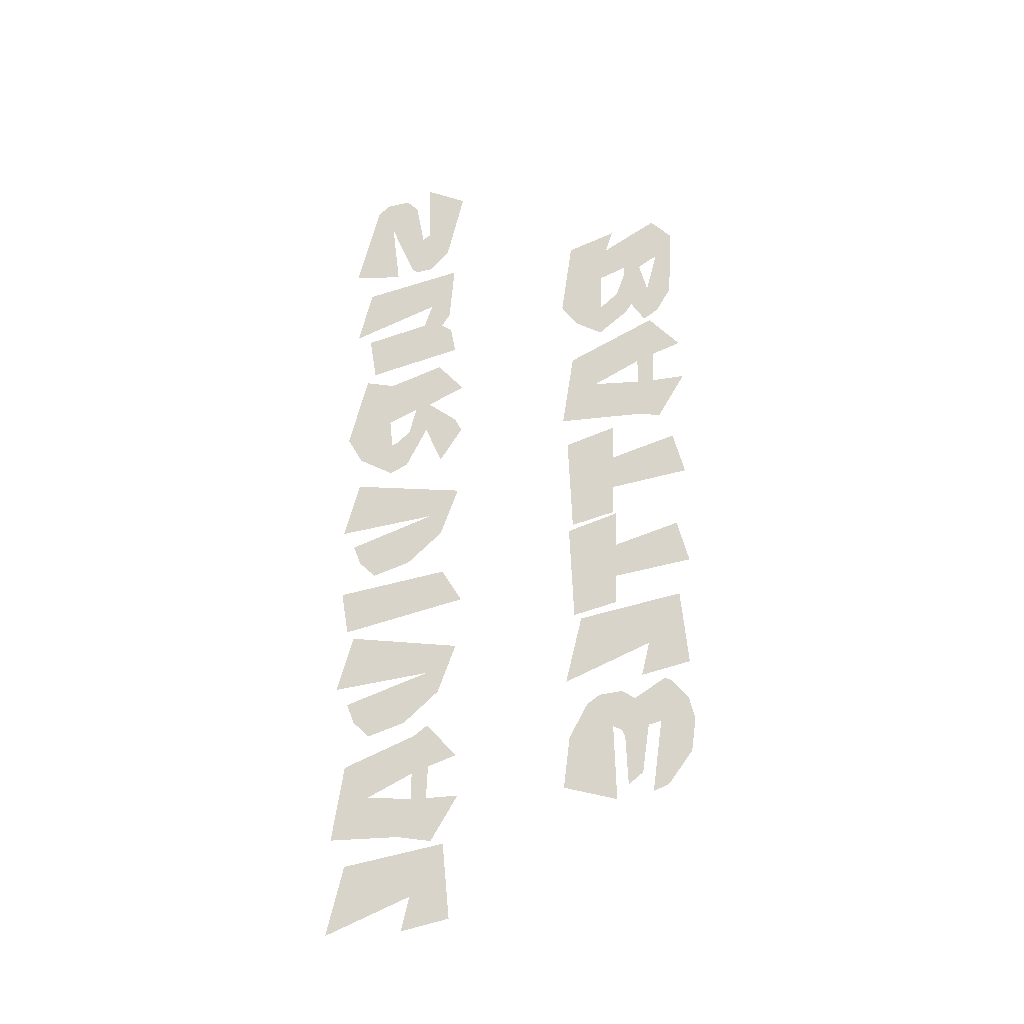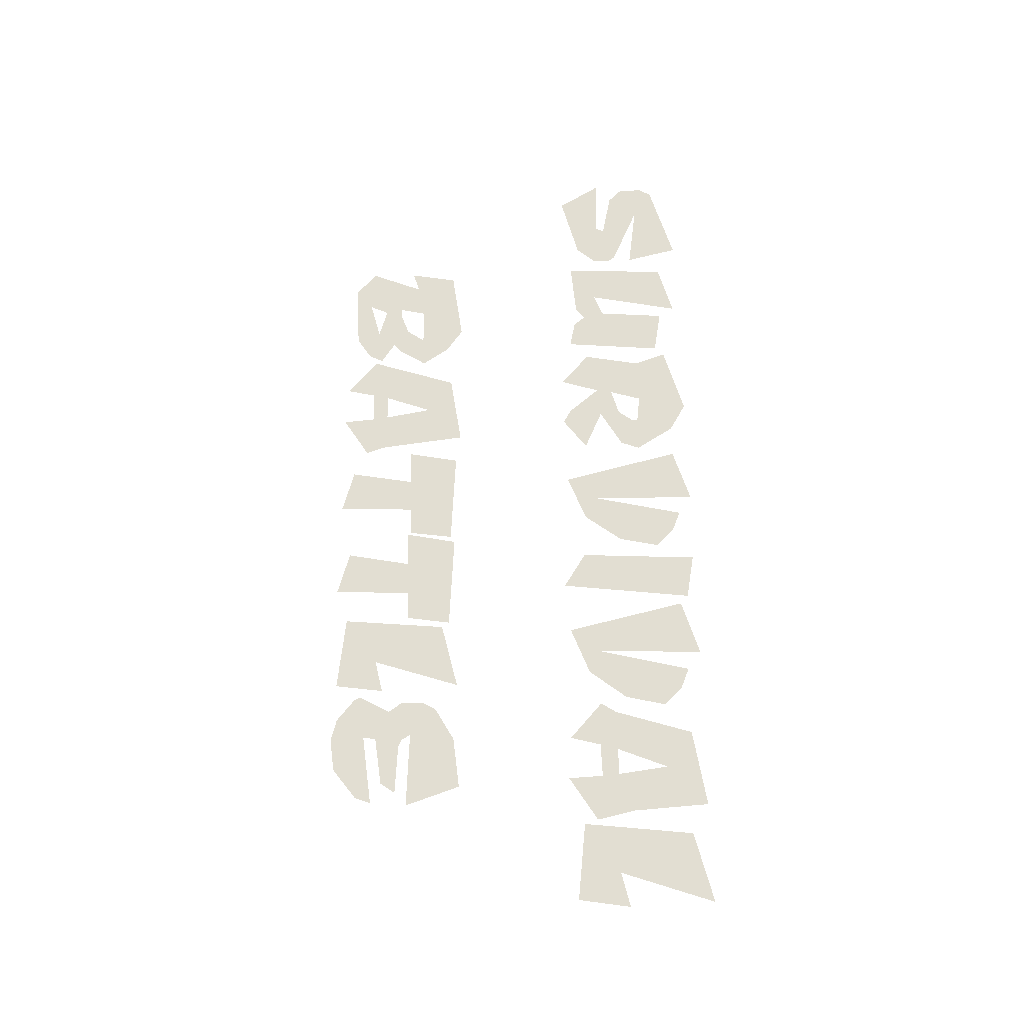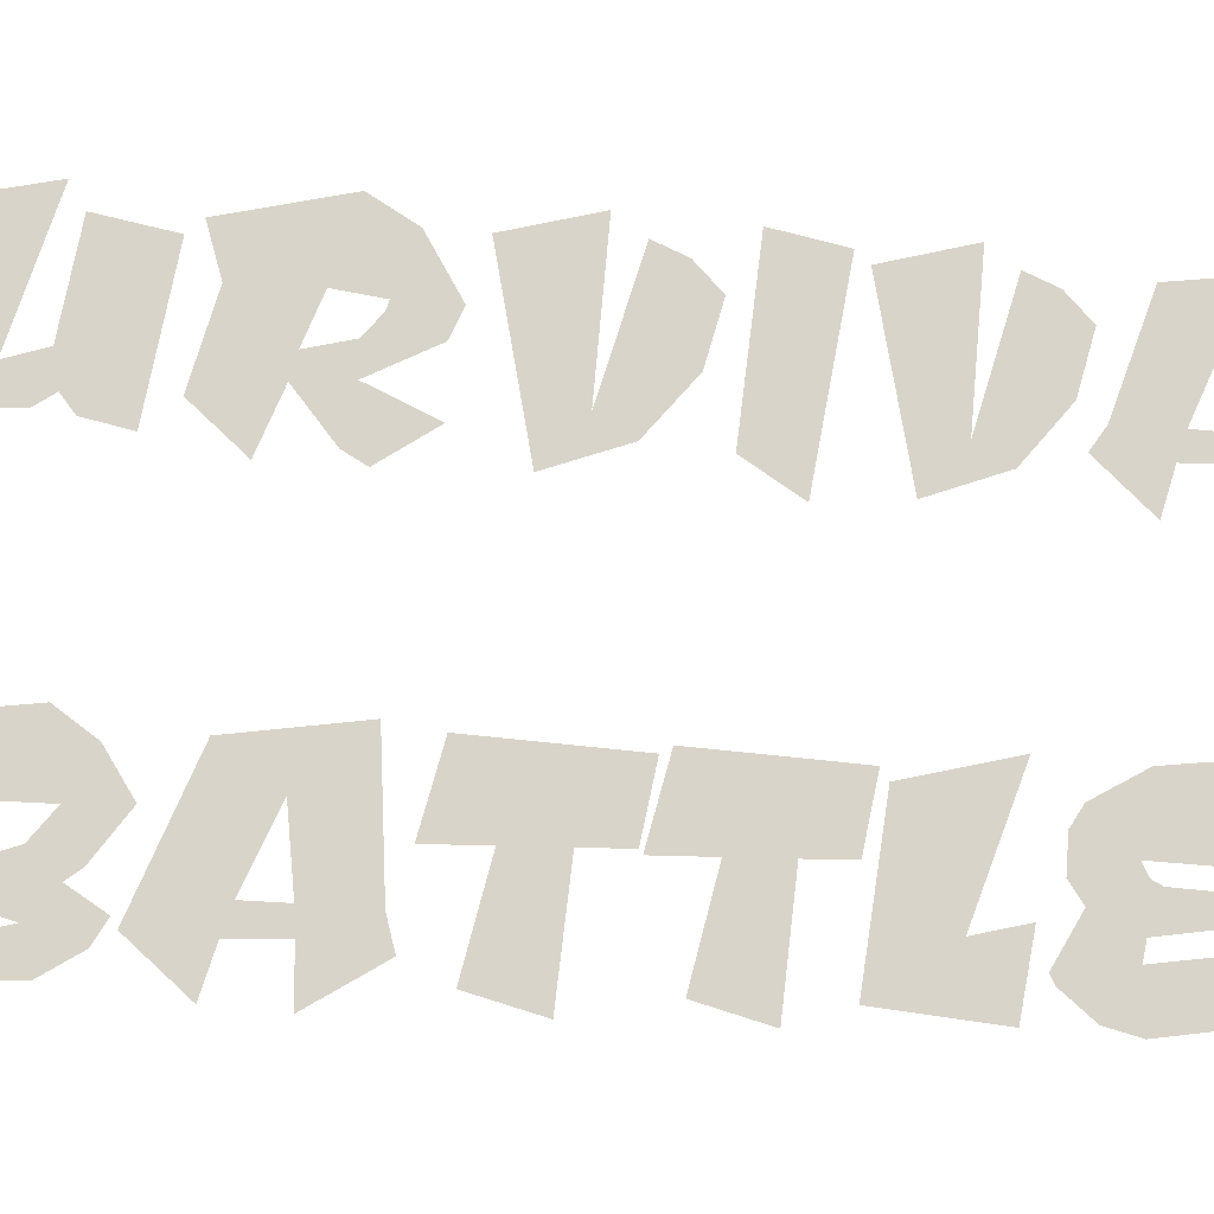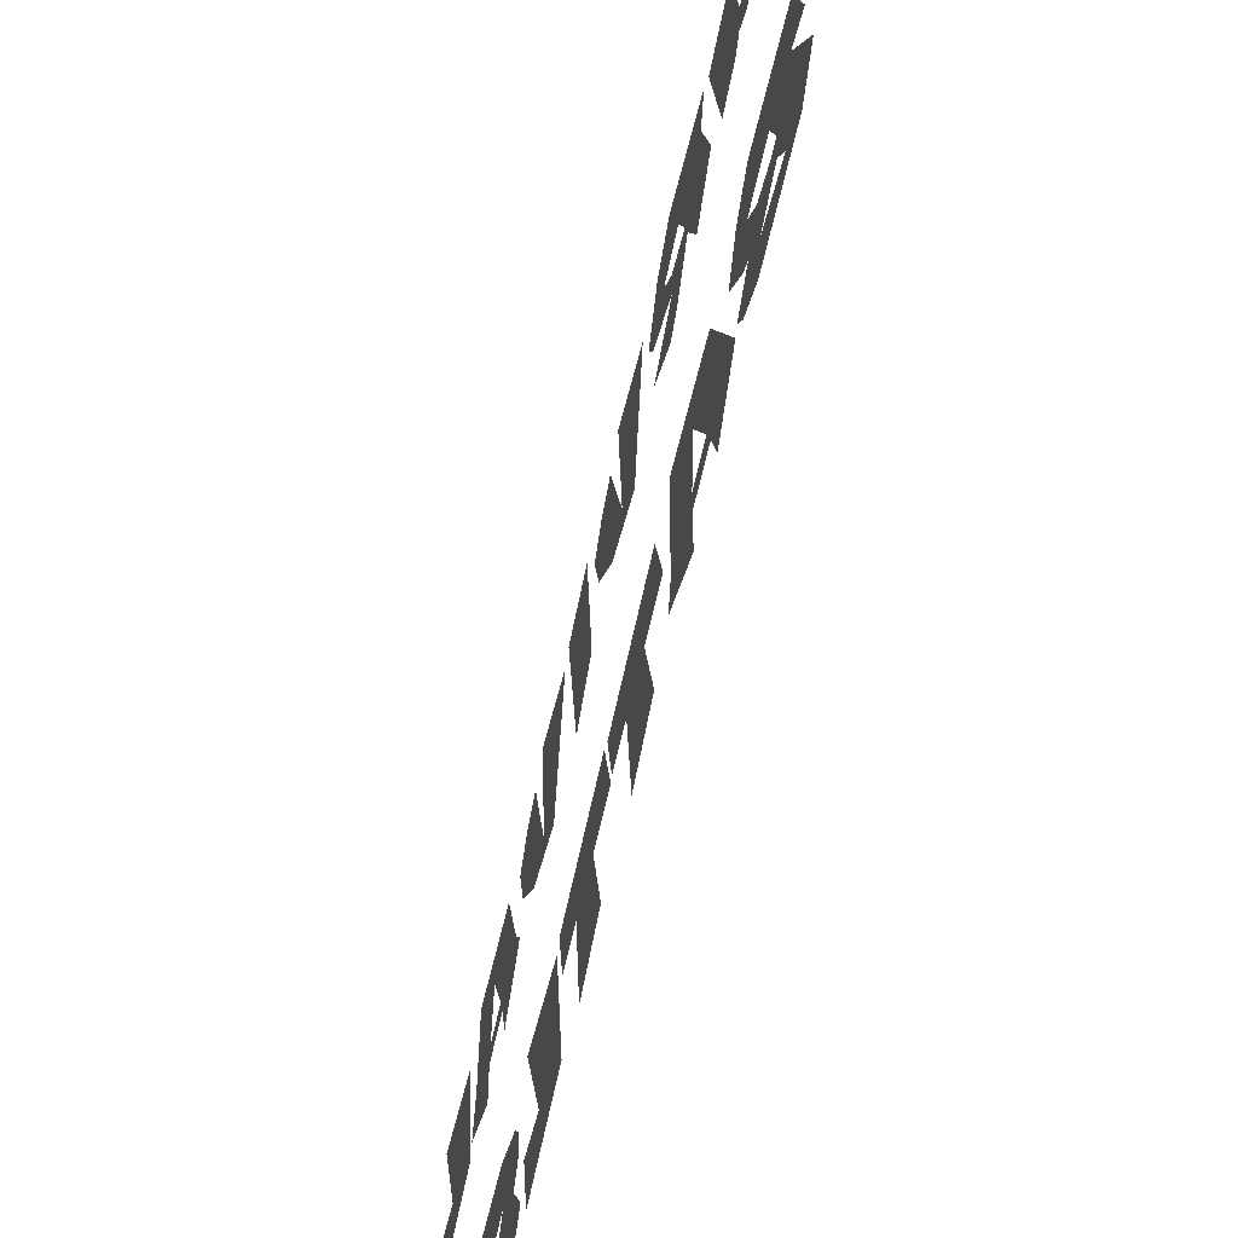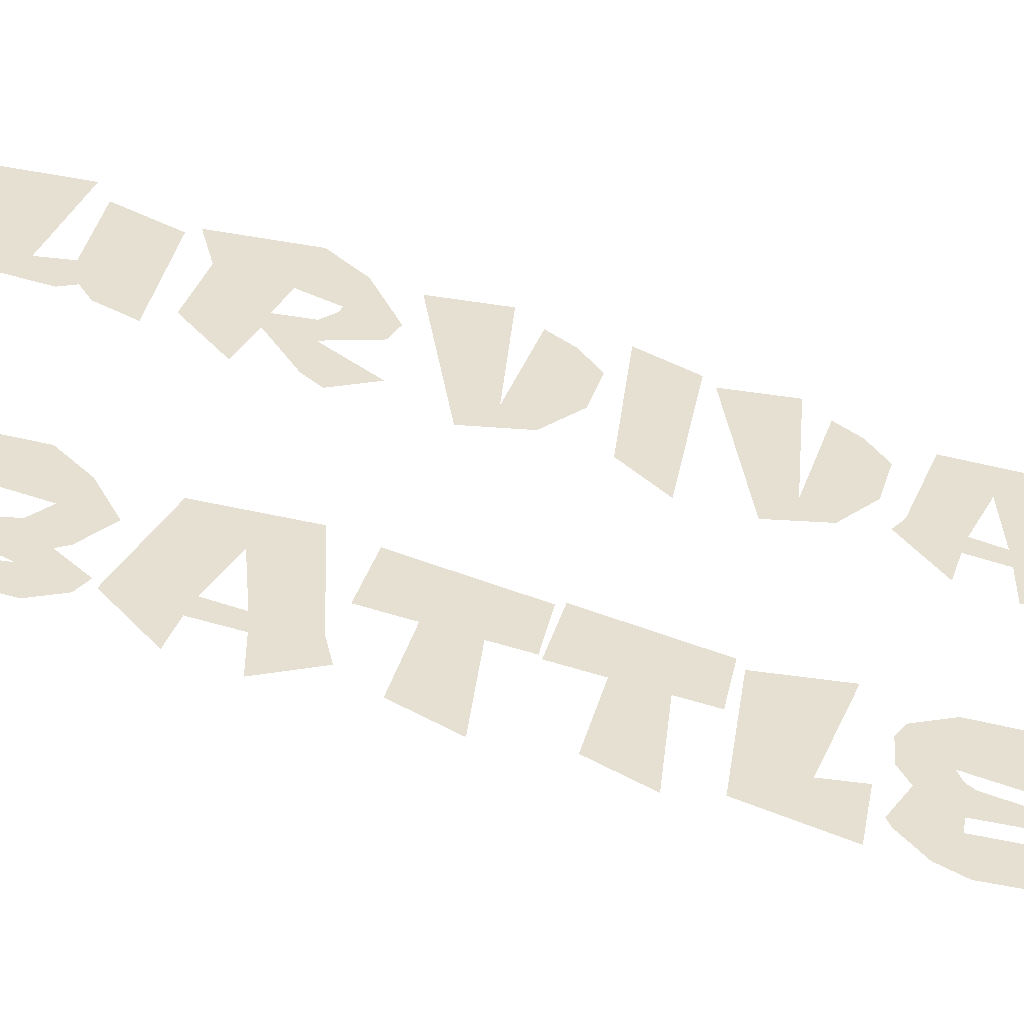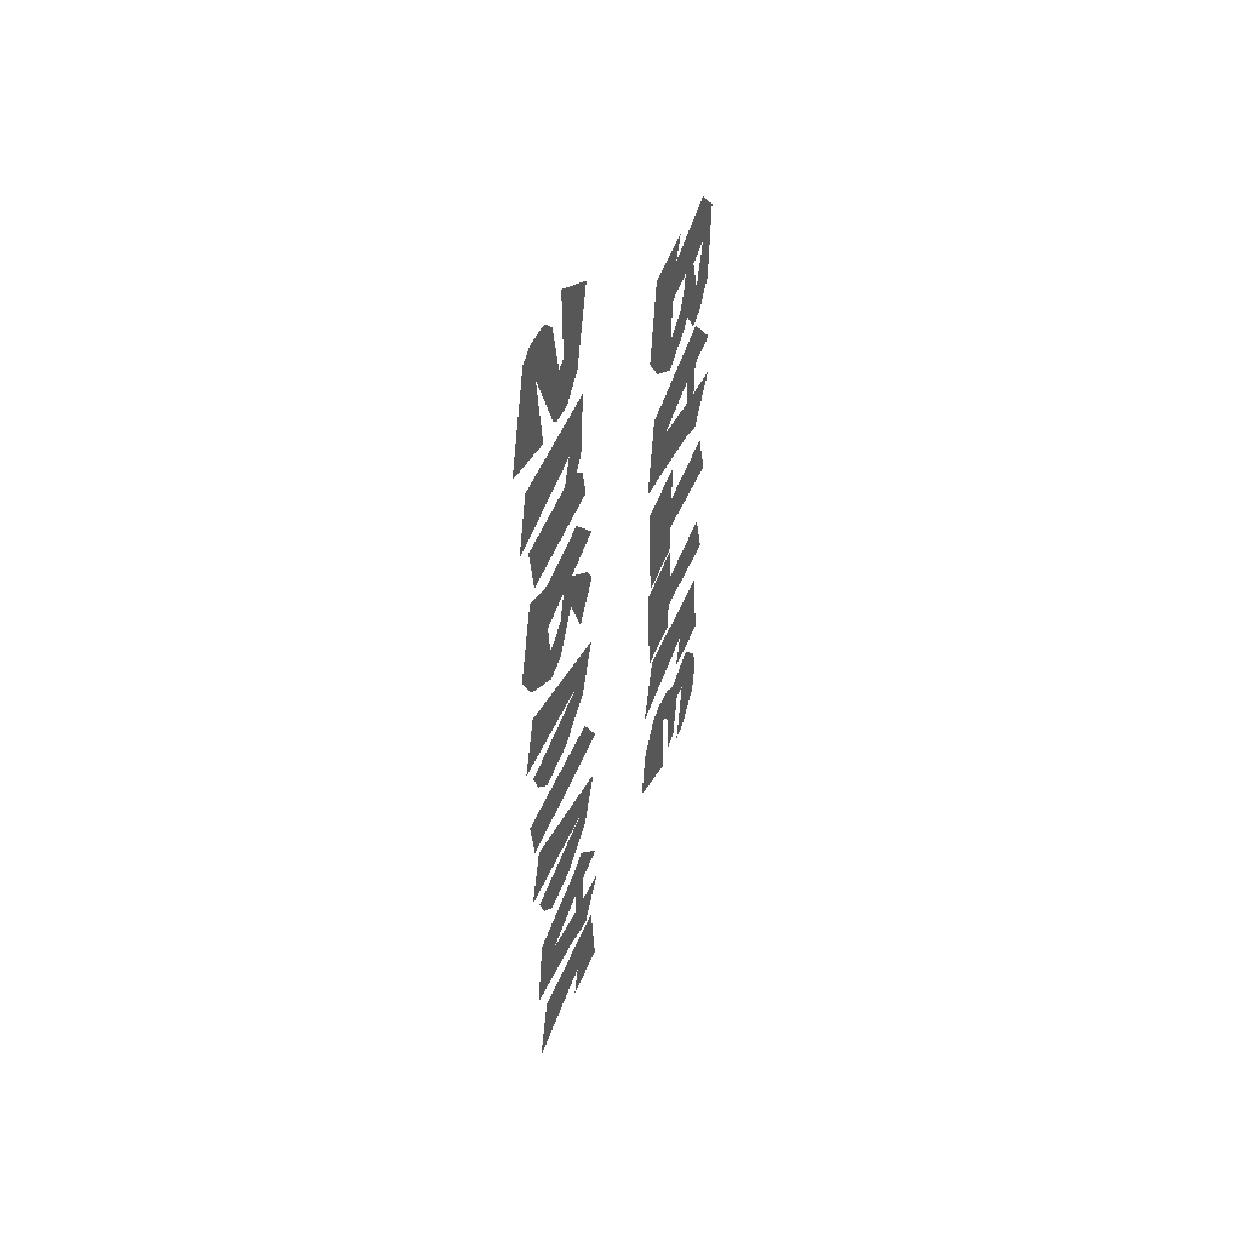
<metadata>
{"format":"obj","ext":"obj","renderer":"f3d","projection":"perspective","resolution":1024,"background":"white","views":[{"elev":-26.3,"azim":-74.6,"up":"+Z"},{"elev":-31.1,"azim":100.2,"up":"+Z"},{"elev":-15.6,"azim":76.7,"up":"+Y"},{"elev":-61.0,"azim":-12.0,"up":"+Y"},{"elev":-51.6,"azim":68.8,"up":"+Y"},{"elev":47.2,"azim":-155.9,"up":"+Z"}]}
</metadata>
<code>
o text_modes_Text.001
v 8.303 -9.794 -18.27
v 8.303 -10.47 -18.62
v 8.303 -10.75 -19.16
v 8.303 -10.93 -23.18
v 8.303 -12.1 -22.3
v 8.303 -12.69 -18.41
v 8.303 -13.71 -18.2
v 8.303 -12.9 -23.91
v 8.303 -14.15 -23.41
v 8.303 -16.08 -20.86
v 8.303 -16.46 -18.24
v 8.303 -16.02 -16.47
v 8.303 -14.65 -14.81
v 8.303 -14.15 -14.57
v 8.303 -11.65 -16.07
v 8.303 -10.6 -15.35
v 8.303 -8.776 -15.49
v 8.303 -7.715 -16.18
v 8.303 -6.191 -18.89
v 8.303 -5.671 -23.03
v 8.303 -9.967 -24.31
v 8.303 -15.64 -7.342
v 8.303 -7.34 -8.646
v 8.303 -5.978 -14.11
v 8.303 -12.96 -11.43
v 8.303 -12.31 -14.13
v 8.303 -16.24 -13.36
v 8.303 -6.419 -0.4961
v 8.303 -6.764 -8.281
v 8.303 -10.31 -7.514
v 8.303 -10.39 -5.137
v 8.303 -16.62 -4.389
v 8.303 -15.68 -0.8988
v 8.303 -10.47 -2.279
v 8.303 -10.54 0.6544
v 8.303 -6.419 7.826
v 8.303 -6.764 0.0408
v 8.303 -10.31 0.8078
v 8.303 -10.39 3.186
v 8.303 -16.62 3.933
v 8.303 -15.68 7.423
v 8.303 -10.47 6.043
v 8.303 -10.54 8.977
v 8.303 -6.055 10.26
v 8.303 -12.98 9.995
v 8.303 -14.61 9.59
v 8.303 -16.81 13.18
v 8.303 -14.15 13.18
v 8.303 -14.26 15.84
v 8.303 -16.6 16.59
v 8.303 -14.11 19.39
v 8.303 -7.014 16.34
v 8.303 -9.046 13.58
v 8.303 -12.86 15.34
v 8.303 -12.88 13.23
v 8.303 -16.33 28.08
v 8.303 -14.65 29.84
v 8.303 -10.33 27.58
v 8.303 -10.91 29.36
v 8.303 -7.033 28.21
v 8.303 -6.131 22.02
v 8.303 -7.45 20.18
v 8.303 -9.602 18.85
v 8.303 -11.96 20.61
v 8.303 -12.52 21.34
v 8.303 -13.63 19.64
v 8.303 -14.8 20.35
v 8.303 -16.01 22.29
v 8.303 -9.756 24.62
v 8.303 -11.94 25.37
v 8.303 -11.89 24.53
v 8.303 -11.23 22.7
v 8.303 -9.756 21.52
v 8.303 -14.01 22.78
v 8.303 -13.34 25.22
v 8.303 -14.89 26.1
v 8.303 4.357 -26.82
v 8.303 12.66 -28.13
v 8.303 14.02 -33.59
v 8.303 7.042 -30.91
v 8.303 7.694 -33.61
v 8.303 3.763 -32.85
v 8.303 13.95 -25.87
v 8.303 8.224 -26
v 8.303 5.393 -26.54
v 8.303 3.188 -22.95
v 8.303 5.853 -22.95
v 8.303 5.738 -20.29
v 8.303 3.399 -19.54
v 8.303 5.892 -16.74
v 8.303 7.064 -17.58
v 8.303 12.99 -19.79
v 8.303 10.95 -22.55
v 8.303 7.138 -20.78
v 8.303 7.119 -22.89
v 8.303 12.72 -8.301
v 8.303 14.04 -12.83
v 8.303 6.045 -12.1
v 8.303 13.02 -14.28
v 8.303 12.39 -15.91
v 8.303 11.03 -17.24
v 8.303 7.945 -16.33
v 8.303 5.045 -13.87
v 8.303 3.552 -9.93
v 8.303 13.91 -4.082
v 8.303 13.31 -7.649
v 8.303 3.13 -5.712
v 8.303 4.837 -2.931
v 8.303 12.72 6.35
v 8.303 14.04 1.824
v 8.303 6.045 2.553
v 8.303 13.02 0.3668
v 8.303 12.39 -1.261
v 8.303 11.03 -2.586
v 8.303 7.945 -1.684
v 8.303 5.045 0.7812
v 8.303 3.552 4.72
v 8.303 9.938 16.34
v 8.303 12.39 17.03
v 8.303 13.96 11.18
v 8.303 12.7 8.981
v 8.303 9.824 7.318
v 8.303 8.35 7.999
v 8.303 6.601 11.28
v 8.303 5.201 8.037
v 8.303 3.303 10.82
v 8.303 3.923 11.93
v 8.303 6.333 13.85
v 8.303 3.264 15.13
v 8.303 5.489 17.64
v 8.303 9.803 10.17
v 8.303 10.05 12.49
v 8.303 7.598 13.48
v 8.303 8.197 11.28
v 8.303 9.31 10.32
v 8.303 4.443 21.44
v 8.303 5.316 22.11
v 8.303 4.626 23.1
v 8.303 4.204 27.77
v 8.303 12.32 26.46
v 8.303 13.47 22.04
v 8.303 6.333 24.32
v 8.303 7.023 22.36
v 8.303 12.26 21.36
v 8.303 11.68 17.78
v 8.303 4.031 19.25
v 8.303 6.438 28.58
v 8.303 4.904 30.17
v 8.303 3.475 35.82
v 8.303 6.793 37.57
v 8.303 6.748 32.45
v 8.303 7.368 32.08
v 8.303 8.087 35.78
v 8.303 9.076 36.76
v 8.303 10.96 36.64
v 8.303 11.93 35.91
v 8.303 13.83 28.84
v 8.303 9.746 28.25
v 8.303 10.42 33.69
v 8.303 8.304 28.75
v 8.303 7.813 28.46
f 157 158 159 156
f 156 159 154 155
f 159 160 153 154
f 160 161 152 153
f 151 152 161 147
f 147 148 151
f 150 151 148 149
f 140 139 142 141
f 142 139 138 143
f 145 146 136 144
f 136 137 144
f 144 137 143
f 137 143 138
f 120 121 118 119
f 133 130 118 132
f 118 121 132
f 132 121 131
f 135 123 122 131
f 121 131 122
f 134 124 123 135
f 124 128 127 125
f 126 125 127
f 133 128 124 134
f 130 133 128
f 128 129 130
f 109 117 111 110
f 112 111 114 113
f 115 114 111
f 116 115 111 117
f 105 106 107 108
f 96 104 98 97
f 103 102 98 104
f 99 100 101 98
f 102 98 101
f 93 92 91 94
f 83 93 95 84
f 92 93 83
f 94 88 87 95
f 91 88 94
f 85 84 95 87
f 86 85 87
f 90 89 88 91
f 78 77 80 79
f 81 80 77 82
f 60 59 58 61
f 61 62 63 73 69
f 58 69 61
f 72 73 63 64
f 71 72 64 65
f 74 75 71 65
f 65 66 67 74
f 76 74 67 68
f 68 56 76
f 57 76 56
f 69 58 57 70
f 76 75 70 57
f 70 71 75
f 53 52 51 54
f 55 53 44 45
f 52 44 53
f 54 55 48 49
f 51 49 54
f 49 51 50
f 46 48 55 45
f 47 48 46
f 41 40 39 42
f 33 32 31 34
f 35 28 34
f 30 31 29
f 38 39 37
f 43 42 36
f 37 36 42 39
f 29 31 34 28
f 23 22 25 24
f 26 25 22 27
f 20 19 1 21
f 19 18 17 1
f 1 17 16 2
f 2 16 15 3
f 4 5 6 3
f 15 6 3
f 6 15 14 7
f 14 13 7
f 13 12 7
f 12 11 7
f 7 11 10 8
f 9 8 10

</code>
